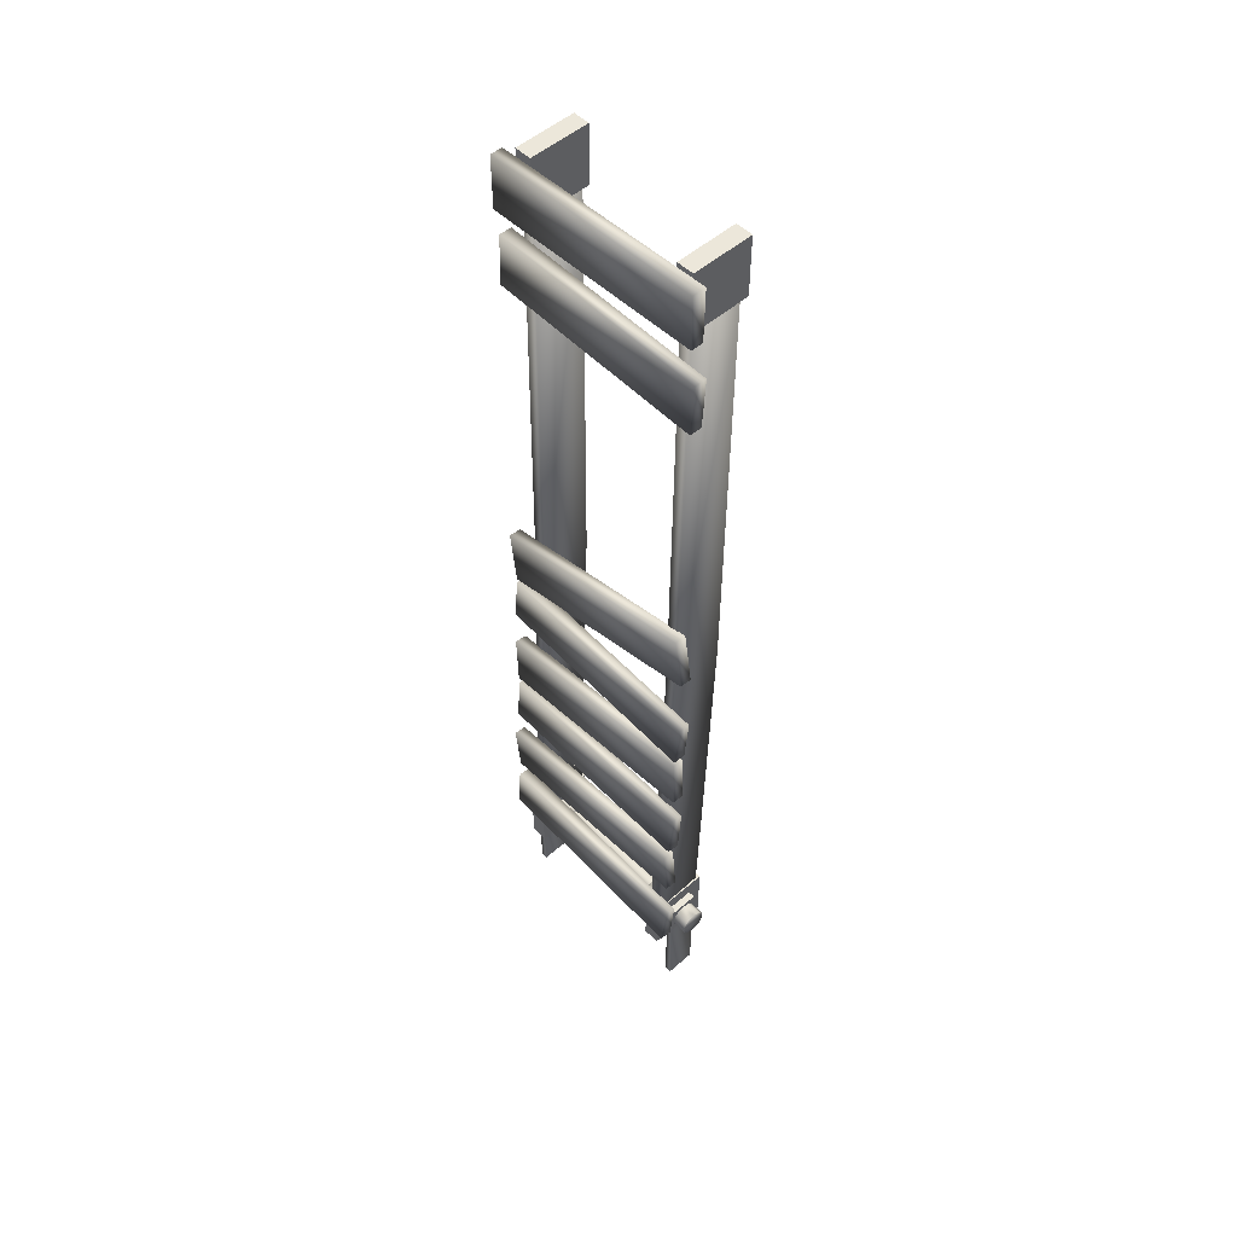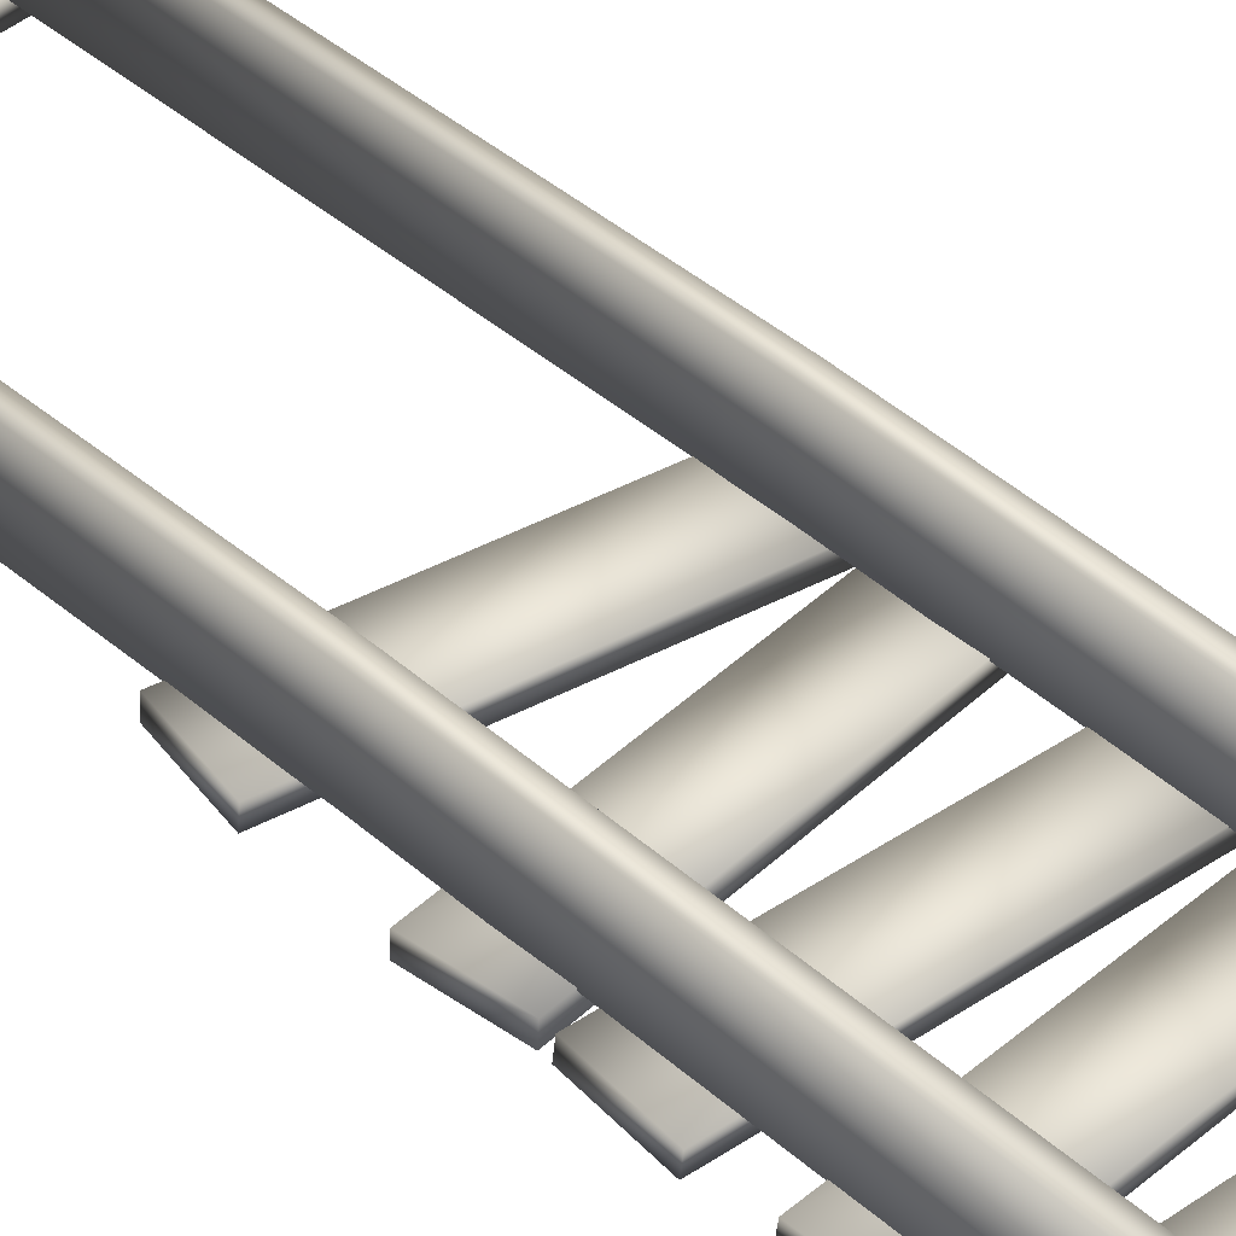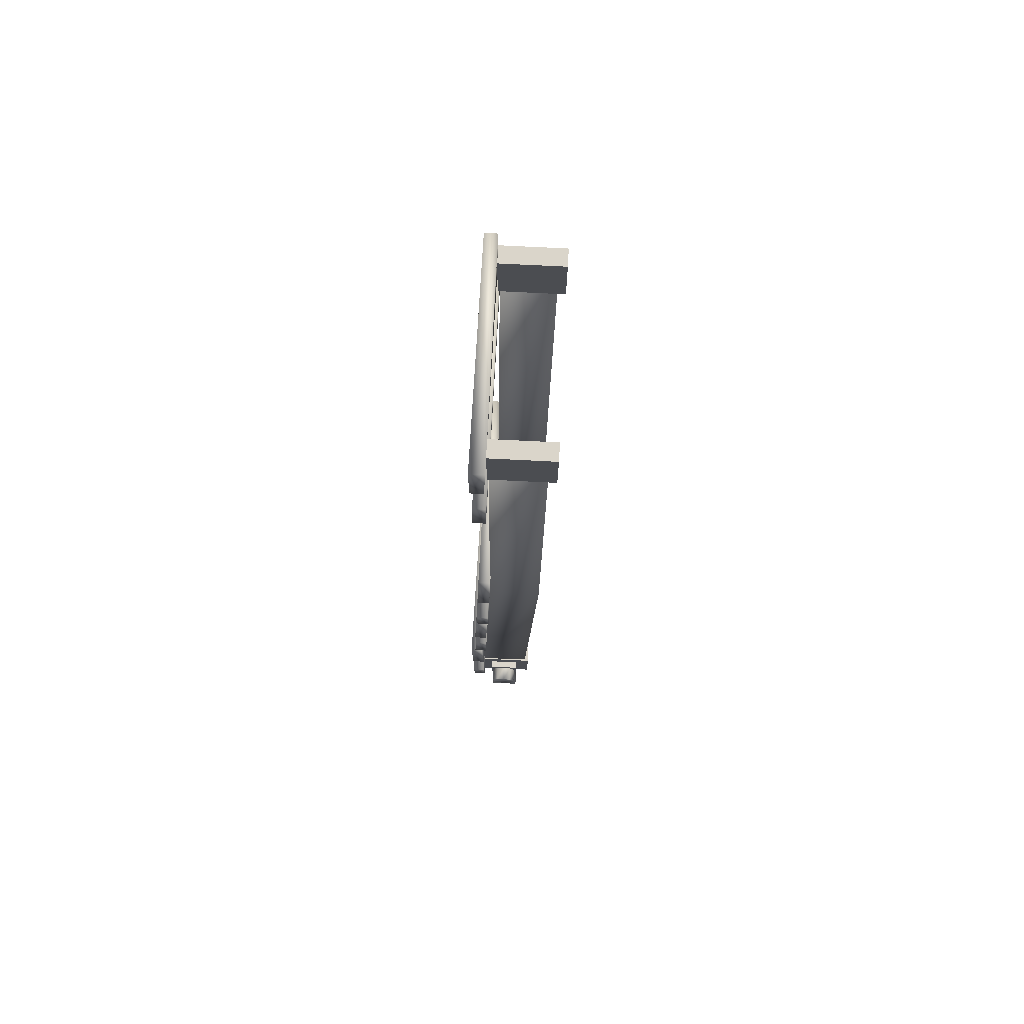
<metadata>
{"format":"obj","ext":"obj","renderer":"f3d","projection":"perspective","resolution":1024,"background":"white","views":[{"elev":51.5,"azim":-133.4,"up":"+Y"},{"elev":41.1,"azim":-44.0,"up":"+Z"},{"elev":74.2,"azim":-87.1,"up":"+Y"}]}
</metadata>
<code>
g CavernBridge01a
v 56.7 -10.03 16.87
v 56.43 -9.469 -19.16
v 64.99 -9.595 -19.15
v 65.28 -10.16 16.9
v -54.18 -13.84 -19.26
v -53.32 -13.15 17.01
v -61.9 -13.02 17.03
v -62.73 -13.71 -19.27
v 64.99 -9.595 -19.15
v 56.43 -9.469 -19.16
v 56.44 277.6 -9.371
v 65 277.5 -9.355
v 56.7 -10.03 16.87
v 56.49 277.9 26.72
v -54.18 -13.84 -19.26
v -62.73 -13.71 -19.27
v -62.74 276.2 -9.511
v -54.2 276.2 -9.502
v -61.9 -13.02 17.03
v -62.13 276 26.73
v -61.9 -13.02 17.03
v -53.32 -13.15 17.01
v -53.56 275.6 26.72
v -62.13 276 26.73
v 65.28 -10.16 16.9
v 65.06 278.2 26.76
v 65.06 278.2 26.76
v 77.71 604.3 -8.344
v -72.26 606.9 -7.888
v -72.9 570.5 -9.107
v 77.07 567.9 -8.707
v 77.62 604.7 -16.9
v 76.98 568.3 -17.26
v -72.99 570.8 -17.67
v -72.35 607.2 -17.71
v -75.81 172.5 -21.94
v -72.95 208.6 -20.34
v 76.59 196.9 -20.08
v -75.46 147.9 -13.36
v -74.18 111.9 -14.49
v 75.72 117.1 -13.79
v -72.26 606.9 -7.888
v 77.71 604.3 -8.344
v 75.74 118.2 -22.34
v -74.17 113 -23.05
v -75.45 149.1 -21.91
v 74.45 153.1 -12.51
v 76.2 225.2 -19.15
v -73.22 212.1 -19.35
v -76.4 248.4 -19.45
v 73.02 261.5 -19.29
v 76.19 224.7 -10.6
v 73.01 261 -10.74
v -76.42 247.9 -10.91
v -73.24 211.7 -10.8
v -62.75 568.4 -6.84
v -62.39 568.2 28.08
v -53.82 568.2 28.06
v -74.17 113 -23.05
v -73.22 212.1 -19.35
v 76.2 225.2 -19.15
v 75.74 118.2 -22.34
v 64.83 568.2 28.29
v 65.02 568.4 -6.637
v 56.46 568.4 -6.652
v 79.49 299.9 -8.969
v -68 327.1 -8.524
v -74.64 291.4 -9.388
v 72.85 264.2 -10.55
v 79.5 300.6 -17.51
v 72.86 264.9 -19.09
v -74.63 292.1 -17.93
v -67.99 327.8 -17.07
v -54.2 568.4 -6.83
v 74.46 154.3 -21.07
v -68 327.1 -8.524
v 79.49 299.9 -8.969
v 76.43 96.65 -16.97
v -73.29 105.7 -17.83
v -75.51 69.58 -16.75
v 74.21 60.5 -15.44
v 75.86 515.2 -16.71
v -74.05 510 -17.3
v -75.33 546.4 -16.52
v 74.58 551.6 -16.14
v 75.84 515 -8.164
v 74.57 551.4 -7.587
v -75.34 546.2 -7.97
v -74.06 509.8 -8.753
v 76.44 97.59 -25.52
v 74.22 61.44 -24.01
v -75.5 70.52 -25.37
v 65.02 568.4 -6.637
v 64.83 568.2 28.29
v -74.05 510 -17.3
v 75.86 515.2 -16.71
v 56.25 568.2 28.26
v -73.28 106.7 -26.41
v -73.29 105.7 -17.83
v 76.57 195.8 -11.52
v -72.97 207.5 -11.79
v -75.83 171.5 -13.38
v 73.71 159.8 -13.01
v 73.73 160.9 -21.57
v 76.43 96.65 -16.97
v 64.83 568.2 28.29
v 56.25 568.2 28.26
v -72.97 207.5 -11.79
v 76.57 195.8 -11.52
v 76.8 14.71 -25.77
v -72.51 0.438 -25.69
v -76 36.46 -25.94
v 73.3 50.73 -26.31
v 76.79 13.69 -17.21
v 73.29 49.71 -17.74
v -76.02 35.44 -17.34
v -54.2 568.4 -6.83
v -53.82 568.2 28.06
v -62.39 568.2 28.08
v -62.75 568.4 -6.84
v -72.52 -0.5781 -17.14
v 56.46 568.4 -6.652
v -72.51 0.438 -25.69
v 76.8 14.71 -25.77
f 58 56 57
f 56 58 74
f 20 16 19
f 16 20 17
f 57 17 20
f 17 57 120
f 17 15 16
f 15 17 18
f 120 18 17
f 18 120 117
f 18 22 15
f 22 18 23
f 117 23 18
f 23 117 118
f 23 21 22
f 21 23 24
f 118 24 23
f 24 118 119
f 94 27 93
f 12 93 27
f 93 12 122
f 11 122 12
f 122 11 107
f 14 107 11
f 107 14 106
f 26 106 14
f 25 26 13
f 14 13 26
f 13 14 10
f 11 10 14
f 10 11 9
f 12 9 11
f 9 12 4
f 27 4 12
f 3 1 2
f 1 3 4
f 30 28 29
f 28 30 31
f 34 31 30
f 31 34 33
f 32 33 34
f 34 35 32
f 42 32 35
f 32 42 43
f 70 71 72
f 69 72 71
f 72 69 68
f 66 68 69
f 68 66 67
f 72 73 70
f 76 70 73
f 70 76 77
f 84 82 83
f 82 84 85
f 88 85 84
f 85 88 87
f 86 87 88
f 88 89 86
f 95 86 89
f 86 95 96
f 102 100 101
f 100 102 103
f 36 103 102
f 103 36 104
f 38 104 36
f 36 37 38
f 108 38 37
f 38 108 109
f 80 78 79
f 78 80 81
f 92 81 80
f 81 92 91
f 90 91 92
f 90 99 105
f 99 90 98
f 92 98 90
f 112 110 111
f 110 112 113
f 116 113 112
f 113 116 115
f 114 115 116
f 116 121 114
f 123 114 121
f 114 123 124
f 41 47 39
f 75 39 47
f 39 75 46
f 44 46 75
f 46 44 45
f 39 40 41
f 59 41 40
f 41 59 62
f 50 48 49
f 48 50 51
f 54 51 50
f 51 54 53
f 52 53 54
f 54 55 52
f 60 52 55
f 52 60 61
f 65 63 64
f 63 65 97
f 7 5 6
f 5 7 8
v 76.57 195.8 -11.52
v 73.71 159.8 -13.01
v 73.73 160.9 -21.57
v 76.59 196.9 -20.08
v 76.98 568.3 -17.26
v 77.62 604.7 -16.9
v 77.71 604.3 -8.344
v -73.24 211.7 -10.8
v -76.42 247.9 -10.91
v -76.4 248.4 -19.45
v 77.07 567.9 -8.707
v -76 36.46 -25.94
v -72.51 0.438 -25.69
v -72.52 -0.5781 -17.14
v 76.43 96.65 -16.97
v 74.21 60.5 -15.44
v 74.22 61.44 -24.01
v -74.64 291.4 -9.388
v -68 327.1 -8.524
v -67.99 327.8 -17.07
v 73.29 49.71 -17.74
v 76.79 13.69 -17.21
v 76.8 14.71 -25.77
v 73.3 50.73 -26.31
v 76.44 97.59 -25.52
v -72.35 607.2 -17.71
v -72.99 570.8 -17.67
v -72.9 570.5 -9.107
v 75.86 515.2 -16.71
v 74.58 551.6 -16.14
v 74.57 551.4 -7.587
v 75.84 515 -8.164
v -76.02 35.44 -17.34
v -73.28 106.7 -26.41
v -75.5 70.52 -25.37
v -75.51 69.58 -16.75
v -74.06 509.8 -8.753
v -75.34 546.2 -7.97
v -75.33 546.4 -16.52
v 79.49 299.9 -8.969
v 72.85 264.2 -10.55
v 72.86 264.9 -19.09
v 79.5 300.6 -17.51
v 75.74 118.2 -22.34
v 74.46 154.3 -21.07
v 74.45 153.1 -12.51
v -74.63 292.1 -17.93
v 73.01 261 -10.74
v 76.19 224.7 -10.6
v 76.2 225.2 -19.15
v -73.22 212.1 -19.35
v -75.45 149.1 -21.91
v -74.17 113 -23.05
v -74.18 111.9 -14.49
v -75.46 147.9 -13.36
v -75.83 171.5 -13.38
v -72.97 207.5 -11.79
v -72.95 208.6 -20.34
v -75.81 172.5 -21.94
v -73.29 105.7 -17.83
v -74.05 510 -17.3
v 75.72 117.1 -13.79
v 73.02 261.5 -19.29
v -72.26 606.9 -7.888
f 127 125 126
f 125 127 128
f 131 129 130
f 129 131 135
f 134 132 133
f 132 134 175
f 138 136 137
f 136 138 157
f 141 139 140
f 139 141 149
f 144 142 143
f 142 144 171
f 147 145 146
f 145 147 148
f 152 150 151
f 150 152 188
f 155 153 154
f 153 155 156
f 160 158 159
f 158 160 184
f 163 161 162
f 161 163 185
f 166 164 165
f 164 166 167
f 170 168 169
f 168 170 186
f 174 172 173
f 172 174 187
f 178 176 177
f 176 178 179
f 182 180 181
f 180 182 183
v -63.24 20.69 20.69
v -63.24 -20.69 20.69
v -51.69 -20.69 20.69
v -51.69 20.69 20.69
v -63.24 20.69 -20.69
v -51.69 20.69 -20.69
v -51.69 -20.69 -20.69
v -63.24 -20.69 -20.69
v -63.24 -20.69 -20.69
v -51.69 -20.69 -20.69
v -51.69 -20.69 20.69
v -63.24 -20.69 20.69
v -78.45 7.559 -5.492
v -78.45 9.343 1.3e-05
v -68.43 9.343 1.8e-05
v 56.44 -3.725 11.46
v 56.44 3.725 11.46
v 43.92 3.725 11.46
v -51.69 20.69 -20.69
v -63.24 20.69 -20.69
v -63.24 20.69 20.69
v -51.69 20.69 20.69
v 67.83 -20.69 20.69
v 67.83 20.69 20.69
v 56.28 20.69 20.69
v 67.83 -20.69 -20.69
v 56.28 -20.69 -20.69
v 56.28 20.69 -20.69
v 67.83 609.7 33.51
v 67.83 568.4 33.51
v 67.83 568.4 -7.864
v 67.83 609.7 -7.864
v 56.28 609.7 33.51
v 67.83 609.7 33.51
v 67.83 609.7 -7.864
v 56.28 609.7 -7.864
v 56.28 568.4 33.51
v 56.28 609.7 33.51
v 56.28 609.7 -7.864
v 56.28 568.4 -7.864
v 67.83 568.4 33.51
v 56.28 568.4 33.51
v 56.28 568.4 -7.864
v 67.83 568.4 -7.864
v 67.83 568.4 -7.864
v 56.28 568.4 -7.864
v 56.28 609.7 -7.864
v 67.83 609.7 -7.864
v 67.83 568.4 33.51
v 67.83 609.7 33.51
v 56.28 609.7 33.51
v 56.28 568.4 33.51
v -51.69 609.7 33.51
v -51.69 568.4 33.51
v -51.69 568.4 -7.864
v -51.69 609.7 -7.864
v 73.19 -9.344 5e-06
v 73.19 -7.559 -5.492
v 82.9 -7.559 -5.492
v 82.9 -9.344 2e-06
v 73.19 -7.559 -5.492
v 73.19 -2.887 -8.886
v 82.9 -2.887 -8.886
v 82.9 -7.559 -5.492
v 73.19 -2.887 -8.886
v 73.19 2.887 -8.886
v 82.9 2.887 -8.886
v 82.9 -2.887 -8.886
v 73.19 7.559 -5.492
v 82.9 7.559 -5.492
v 73.19 9.343 5e-06
v 82.9 9.343 6e-06
v 73.19 7.559 5.492
v 82.9 7.559 5.492
v 73.19 2.887 8.886
v 82.9 2.887 8.886
v 73.19 -2.887 8.886
v 82.9 -2.887 8.886
v 73.19 -7.559 5.492
v 82.9 -7.559 5.492
v 73.19 -7.559 5.492
v 82.9 -7.559 5.492
v 56.28 -20.69 -20.69
v 67.83 -20.69 -20.69
v 67.83 -20.69 20.69
v -39.23 12.05 1.6e-05
v -39.23 9.751 -7.085
v -51.76 9.751 -7.085
v -51.69 609.7 -7.864
v -63.24 609.7 -7.864
v -63.24 609.7 33.51
v -63.24 568.4 33.51
v -63.24 609.7 33.51
v -63.24 609.7 -7.864
v -63.24 568.4 -7.864
v -51.69 568.4 33.51
v -63.24 568.4 33.51
v -63.24 568.4 -7.864
v -51.69 568.4 -7.864
v -51.69 568.4 -7.864
v -63.24 568.4 -7.864
v -63.24 609.7 -7.864
v -68.43 7.559 -5.492
v -51.76 12.05 1.4e-05
v -51.76 9.751 7.085
v -39.23 9.751 7.085
v -68.43 7.559 -5.492
v -68.43 2.887 -8.886
v -78.45 2.887 -8.886
v -78.45 7.559 -5.492
v -68.43 2.887 -8.886
v -68.43 -2.887 -8.886
v -78.45 -2.887 -8.886
v -78.45 2.887 -8.886
v -68.43 -7.559 -5.492
v -78.45 -7.559 -5.492
v -68.43 -9.344 1.9e-05
v -78.45 -9.343 1.7e-05
v -68.43 -7.559 5.492
v -78.45 -7.559 5.492
v -68.43 -2.887 8.886
v -78.45 -2.887 8.886
v -68.43 2.887 8.886
v -78.45 2.887 8.886
v -68.43 7.559 5.492
v -78.45 7.559 5.492
v -68.43 7.559 5.492
v -78.45 7.559 5.492
v -39.23 -12.05 1.1e-05
v -39.23 -9.751 7.085
v -51.76 -9.751 7.085
v -51.69 609.7 -7.864
v -51.69 568.4 33.51
v -51.69 609.7 33.51
v -63.24 609.7 33.51
v -63.24 568.4 33.51
v -39.23 -3.725 11.46
v -39.23 3.725 11.46
v -51.76 3.725 11.46
v -51.76 -3.725 11.46
v -51.76 -9.751 7.085
v -39.23 -9.751 7.085
v 56.28 -20.69 20.69
v -51.76 -12.05 1.5e-05
v 67.83 20.69 -20.69
v 43.92 -9.751 -7.085
v 43.92 -3.725 -11.46
v 56.44 -3.725 -11.46
v 56.44 -9.751 -7.085
v 56.28 -20.69 20.69
v 56.44 -9.751 -7.085
v 56.44 -12.05 8e-06
v 43.92 -12.05 1e-05
v 43.92 3.725 -11.46
v 56.44 3.725 -11.46
v 67.83 20.69 -20.69
v 56.28 20.69 -20.69
v 56.28 20.69 20.69
v 67.83 20.69 20.69
v 43.92 -9.751 -7.085
v 43.92 9.751 -7.085
v 56.44 9.751 -7.085
v -51.76 -9.751 -7.085
v -39.23 -9.751 -7.085
v -51.76 -9.751 -7.085
v -51.76 -3.725 -11.46
v -39.23 -3.725 -11.46
v -39.23 -9.751 -7.085
v -51.76 -3.725 -11.46
v -51.76 3.725 -11.46
v -39.23 3.725 -11.46
v -39.23 -3.725 -11.46
v 43.92 12.05 4e-06
v 56.44 12.05 8e-06
v 43.92 9.751 7.085
v 56.44 9.751 7.085
v 43.92 -3.725 11.46
v -51.69 609.7 33.51
v 43.92 -3.725 11.46
v 43.92 -9.751 7.085
v 56.44 -9.751 7.085
v 56.44 -3.725 11.46
v 43.92 -9.751 7.085
v 56.44 -9.751 7.085
f 197 199 200
f 199 197 198
f 256 253 255
f 254 255 253
f 255 254 258
f 257 258 254
f 258 257 260
f 259 260 257
f 260 259 262
f 261 262 259
f 262 261 264
f 263 264 261
f 264 263 266
f 265 266 263
f 266 265 268
f 267 268 265
f 302 299 301
f 300 301 299
f 301 300 304
f 303 304 300
f 304 303 306
f 305 306 303
f 306 305 308
f 307 308 305
f 308 307 310
f 309 310 307
f 310 309 312
f 311 312 309
f 312 311 314
f 313 314 311
f 365 204 206
f 205 206 204
f 206 205 363
f 364 363 205
f 363 364 361
f 362 361 364
f 361 362 349
f 350 349 362
f 349 350 342
f 343 342 350
f 342 343 335
f 336 335 343
f 335 336 334
f 337 334 336
f 360 357 359
f 358 359 357
f 359 358 275
f 276 275 358
f 275 276 274
f 292 274 276
f 274 292 294
f 293 294 292
f 294 293 326
f 327 326 293
f 326 327 325
f 328 325 327
f 325 328 330
f 329 330 328
f 246 247 245
f 248 245 247
f 245 248 269
f 270 269 248
f 291 201 203
f 202 203 201
f 203 202 315
f 316 315 202
f 318 319 317
f 332 317 319
f 317 332 352
f 351 352 332
f 209 207 208
f 207 209 210
f 213 211 212
f 211 213 331
f 216 214 215
f 214 216 333
f 219 217 218
f 217 219 220
f 223 221 222
f 221 223 224
f 227 225 226
f 225 227 228
f 231 229 230
f 229 231 232
f 235 233 234
f 233 235 236
f 239 237 238
f 237 239 240
f 243 241 242
f 241 243 244
f 251 249 250
f 249 251 252
f 273 271 272
f 271 273 338
f 279 277 278
f 277 279 366
f 282 280 281
f 280 282 283
f 286 284 285
f 284 286 287
f 290 288 289
f 288 290 320
f 297 295 296
f 295 297 298
f 323 321 322
f 321 323 324
f 372 371 340
f 341 340 371
f 340 341 339
f 348 339 341
f 346 344 345
f 344 346 347
f 355 353 354
f 353 355 356
f 369 367 368
f 367 369 370
f 191 189 190
f 189 191 192
f 195 193 194
f 193 195 196
v -39.23 -3.725 -11.46
v -39.23 9.751 -7.085
v -39.23 -3.725 11.46
v -39.23 9.751 7.085
v -39.23 -12.05 1.1e-05
v -39.23 3.725 11.46
v -39.23 12.05 1.6e-05
v 82.9 -2.887 -8.886
v 82.9 2.887 -8.886
v 82.9 7.559 -5.492
v 67.83 -20.69 -20.69
v 67.83 20.69 -20.69
v 67.83 20.69 20.69
v 56.28 20.69 -20.69
v 56.28 -20.69 -20.69
v 56.28 -20.69 20.69
v -51.69 -20.69 -20.69
v -51.69 20.69 -20.69
v -51.69 20.69 20.69
v -78.45 7.559 5.492
v -78.45 9.343 1.3e-05
v -78.45 2.887 8.886
v -78.45 2.887 -8.886
v -39.23 -9.751 7.085
v -78.45 -7.559 -5.492
v -78.45 7.559 -5.492
v -63.24 20.69 -20.69
v -63.24 -20.69 -20.69
v -63.24 -20.69 20.69
v -39.23 3.725 -11.46
v 67.83 -20.69 20.69
v 56.28 20.69 20.69
v 82.9 -9.344 2e-06
v 82.9 -7.559 -5.492
v -39.23 -9.751 -7.085
v -51.69 -20.69 20.69
v -78.45 -9.343 1.7e-05
v -78.45 -7.559 5.492
v 43.92 -12.05 1e-05
v 43.92 -9.751 7.085
v 43.92 -3.725 11.46
v 43.92 3.725 11.46
v 43.92 9.751 7.085
v 43.92 12.05 4e-06
v 43.92 9.751 -7.085
v 43.92 3.725 -11.46
v 43.92 -3.725 -11.46
v 43.92 -9.751 -7.085
v -78.45 -2.887 8.886
v -78.45 -2.887 -8.886
v 82.9 -7.559 5.492
v 82.9 -2.887 8.886
v 82.9 7.559 5.492
v 82.9 2.887 8.886
v 82.9 9.343 6e-06
v -63.24 20.69 20.69
f 385 383 384
f 383 385 403
f 378 375 376
f 374 376 375
f 376 374 379
f 373 374 375
f 374 373 402
f 407 373 377
f 375 377 373
f 377 375 396
f 398 395 393
f 394 393 395
f 393 394 392
f 395 397 394
f 397 395 422
f 410 397 409
f 397 410 394
f 421 394 410
f 418 419 417
f 415 417 419
f 417 415 416
f 413 415 419
f 415 413 414
f 412 413 411
f 419 411 413
f 411 419 420
f 406 380 405
f 424 405 380
f 405 424 423
f 380 382 424
f 382 380 381
f 425 382 427
f 382 425 424
f 426 424 425
f 388 386 387
f 386 388 404
f 391 389 390
f 389 391 408
f 401 399 400
f 399 401 428
v 43.96 7.452 6e-06
v 43.96 4.646 -5.826
v -39.38 4.646 -5.826
v -39.38 7.452 1.6e-05
v 43.96 -1.658 -7.265
v -39.38 -1.658 -7.265
v 43.96 -6.714 -3.233
v -39.38 -6.714 -3.233
v 43.96 -6.714 3.233
v -39.38 -6.714 3.233
v 43.96 -1.658 7.266
v -39.38 -1.658 7.266
v 43.96 4.646 5.826
v -39.38 4.646 5.826
v 43.96 4.646 5.826
v -39.38 4.646 5.826
f 441 442 439
f 440 439 442
f 439 440 437
f 438 437 440
f 437 438 435
f 436 435 438
f 435 436 433
f 434 433 436
f 433 434 430
f 431 430 434
f 430 431 429
f 432 429 431
f 429 432 443
f 444 443 432
g Bridgebrackets
v 67.5 -10.68 -10.29
v 67.54 -71.3 -10.23
v 67.67 -71.32 10.28
v 67.47 -10.68 10.19
v 72.43 -10.68 -10.27
v 72.4 -10.68 10.22
v 72.62 -71.38 10.31
v 72.46 -71.36 -10.21
v 67.54 -71.3 -10.23
v 67.5 -10.68 -10.29
v -67.66 -10.68 -10.29
v -67.63 -71.3 -10.23
v -67.5 -71.32 10.28
v -67.7 -10.68 10.19
v -62.74 -10.68 -10.27
v -62.77 -10.68 10.22
v -62.55 -71.38 10.31
v -62.7 -71.36 -10.21
v -67.63 -71.3 -10.23
v -67.66 -10.68 -10.29
f 451 452 449
f 453 449 452
f 449 453 454
f 447 445 446
f 445 447 448
f 451 448 447
f 448 451 450
f 449 450 451
f 457 455 456
f 455 457 458
f 461 458 457
f 458 461 460
f 459 460 461
f 461 462 459
f 463 459 462
f 459 463 464
v -68.07 -10.64 10.64
v -68.07 -10.64 -10.64
v -62.14 -10.64 -10.64
v -62.14 -10.64 10.64
v -68.07 10.64 10.64
v -62.14 10.64 10.64
v -62.14 10.64 -10.64
v -68.07 10.64 -10.64
v -68.07 10.64 -10.64
v -62.14 10.64 -10.64
v -62.14 -10.64 -10.64
v -68.07 -10.64 -10.64
v 66.88 10.64 10.64
v 72.82 10.64 10.64
v 72.82 10.64 -10.64
v 66.88 10.64 -10.64
v -62.14 10.64 10.64
v -68.07 10.64 10.64
v -68.07 -10.64 10.64
v -62.14 -10.64 10.64
v 66.88 -10.64 10.64
v 72.82 -10.64 10.64
v 72.82 10.64 10.64
v 66.88 10.64 -10.64
v 72.82 10.64 -10.64
v 72.82 -10.64 -10.64
v 66.88 -10.64 10.64
v 66.88 -10.64 -10.64
v 72.82 -10.64 -10.64
v 72.82 -10.64 10.64
v 66.88 -10.64 -10.64
v 66.88 10.64 10.64
f 467 465 466
f 465 467 468
f 471 469 470
f 469 471 472
f 475 473 474
f 473 475 476
f 479 477 478
f 477 479 480
f 483 481 482
f 481 483 484
f 487 485 486
f 485 487 496
f 490 488 489
f 488 490 495
f 493 491 492
f 491 493 494
v 66.88 10.64 10.64
v 66.88 10.64 -10.64
v 66.88 -10.64 -10.64
v -62.14 -10.64 10.64
v -62.14 -10.64 -10.64
v -62.14 10.64 -10.64
v -68.07 10.64 10.64
v -68.07 10.64 -10.64
v -68.07 -10.64 -10.64
v 66.88 -10.64 10.64
v -62.14 10.64 10.64
v -68.07 -10.64 10.64
v 72.82 10.64 -10.64
v 72.82 10.64 10.64
v 72.82 -10.64 10.64
v 72.82 -10.64 -10.64
f 499 497 498
f 497 499 506
f 502 500 501
f 500 502 507
f 505 503 504
f 503 505 508
f 511 509 510
f 509 511 512

</code>
